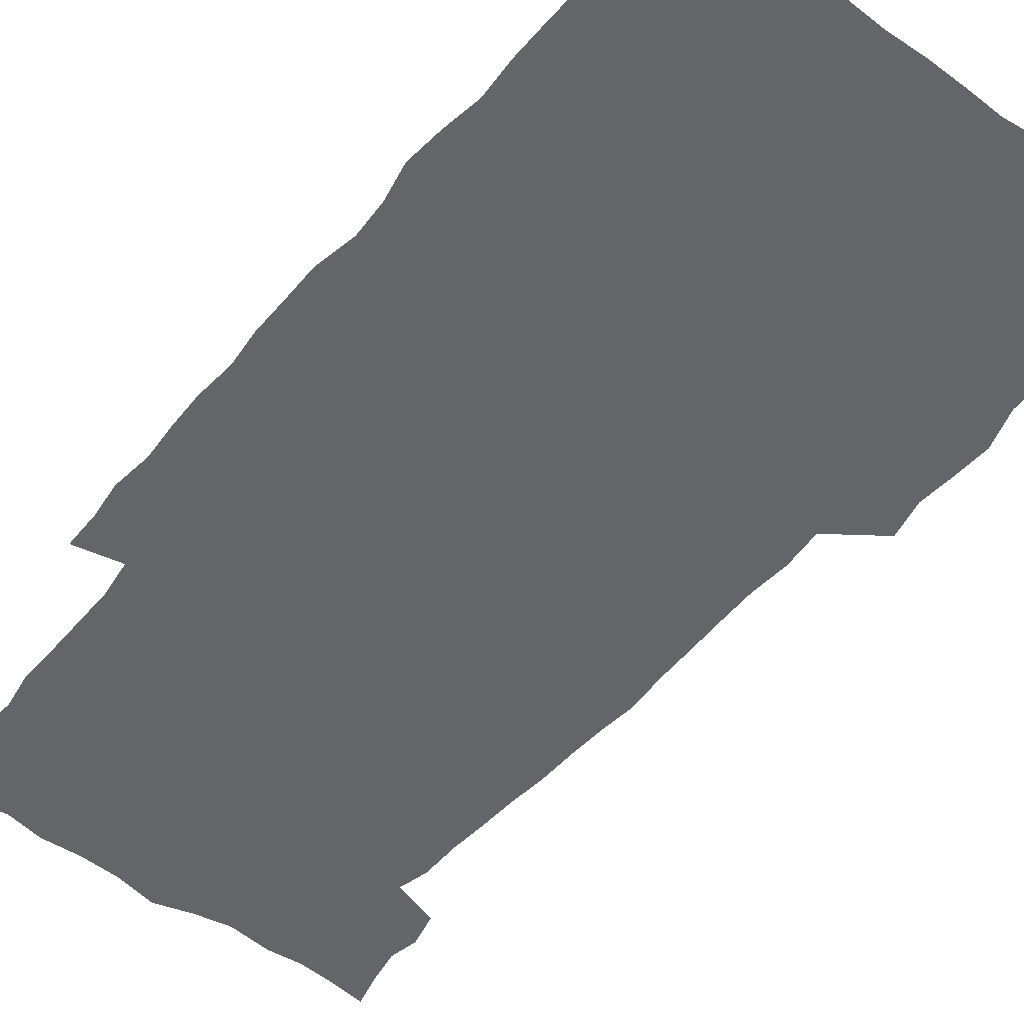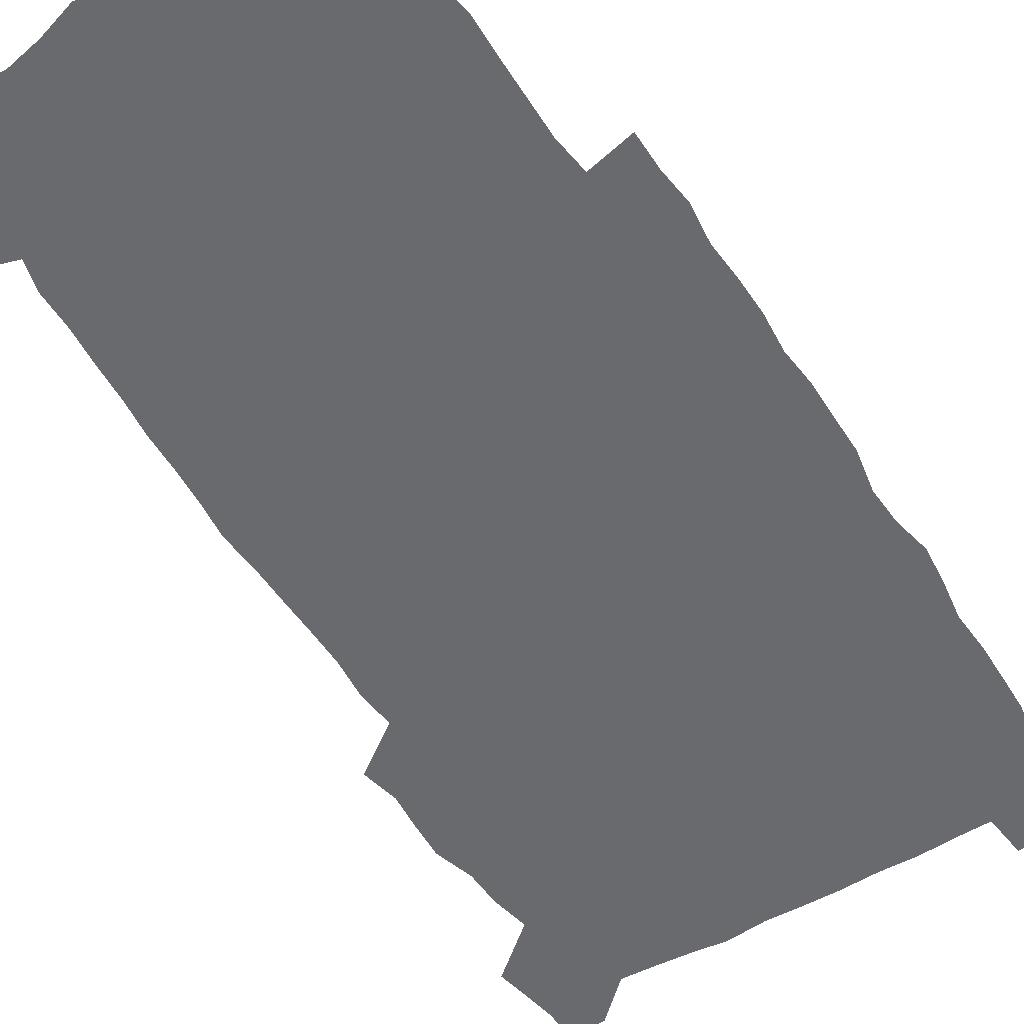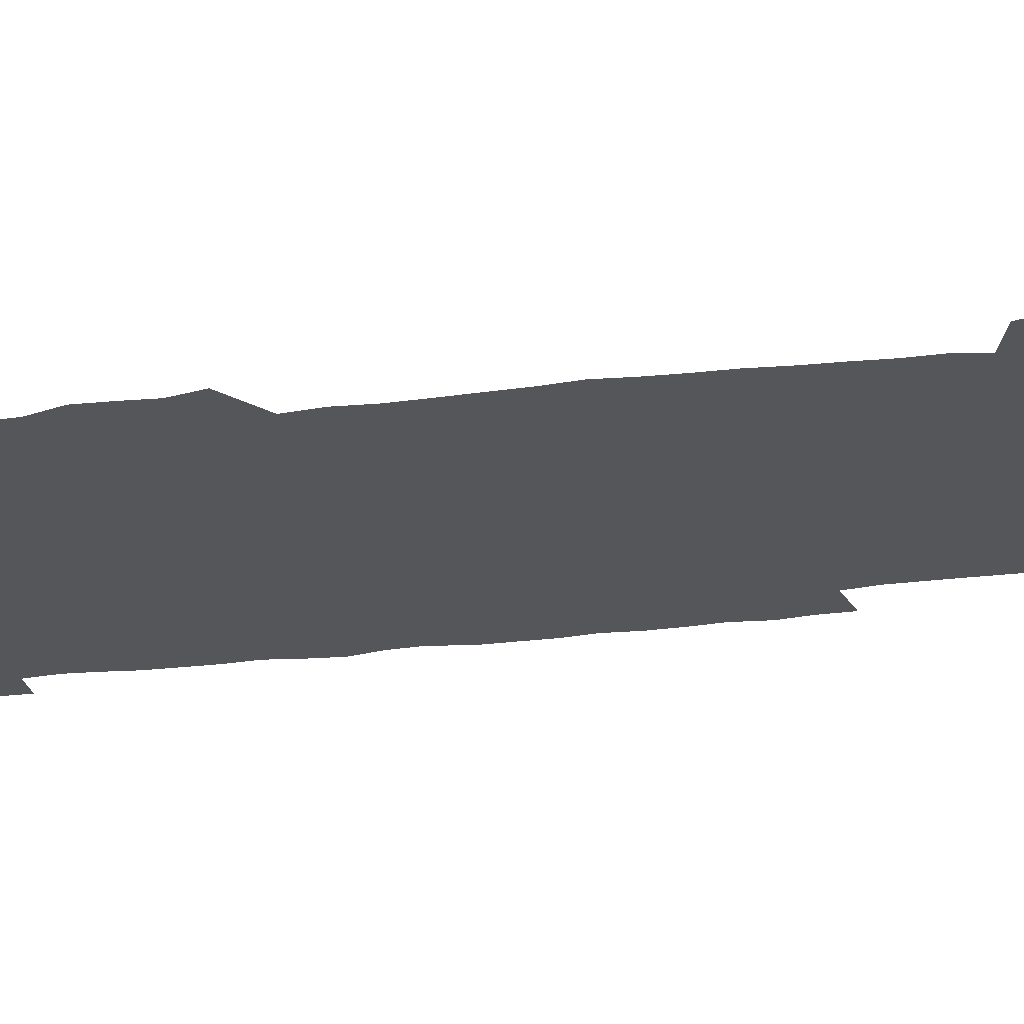
<metadata>
{"format":"obj","ext":"obj","renderer":"f3d","projection":"perspective","resolution":1024,"background":"white","views":[{"elev":-51.4,"azim":141.7,"up":"+Z"},{"elev":-53.0,"azim":32.0,"up":"+Z"},{"elev":-25.2,"azim":-77.5,"up":"+Z"}]}
</metadata>
<code>
v 444.4 558.9 0
v 446.9 572.6 0
v 449 586.1 0
v 449.2 600.1 0
v 460.3 162.4 0
v 463.8 176.1 0
v 466 189.4 0
v 463.6 200.5 0
v 466.8 213.9 0
v 456.7 449.6 0
v 459.9 464.9 0
v 458.5 479.8 0
v 457.6 494.6 0
v 462.3 510.4 0
v 462.7 525.6 0
v 465.6 540.9 0
v 464.5 556.1 0
v 465.3 570.4 0
v 465.4 584.5 0
v 464.4 599 0
v 475.2 164.3 0
v 479.8 179 0
v 483.7 193.3 0
v 481.3 204.4 0
v 485.2 219.7 0
v 482.2 231.7 0
v 482.2 247.3 0
v 480.9 262.4 0
v 480 278.2 0
v 478.5 293.3 0
v 478 308.9 0
v 477 324.2 0
v 475.4 339 0
v 476.6 355 0
v 476.8 370.8 0
v 477.2 386.8 0
v 477.3 402.8 0
v 475.9 418.6 0
v 477.2 434.7 0
v 476.1 450 0
v 478.3 465.3 0
v 476.3 480.3 0
v 479.4 495.5 0
v 480.3 510.3 0
v 479.4 525.1 0
v 482.6 539.8 0
v 481.3 554.9 0
v 480.7 569.5 0
v 480.9 583.3 0
v 490 165.3 0
v 494.3 180.4 0
v 495.4 193.4 0
v 497.2 207.7 0
v 499.8 223.7 0
v 497.3 236.4 0
v 499.5 253.2 0
v 498.5 267.8 0
v 498.8 283.5 0
v 498.3 298.5 0
v 496.8 313.1 0
v 495.9 328.2 0
v 495.7 343.5 0
v 495 358.5 0
v 496.1 374.5 0
v 496.2 389.7 0
v 495.4 404.8 0
v 495.6 420.2 0
v 495.3 435.4 0
v 494.6 450.6 0
v 495.9 465.8 0
v 496.7 480.8 0
v 496.3 495.5 0
v 497.8 510.2 0
v 497.6 524.8 0
v 498.1 539.2 0
v 498.9 553.2 0
v 496.7 568.8 0
v 495 584.1 0
v 503.6 163.8 0
v 508.1 180 0
v 509.3 194 0
v 515.5 214.1 0
v 515.7 227.9 0
v 515.3 242 0
v 514.5 256 0
v 514.4 271.1 0
v 515.2 286.9 0
v 513.2 300.7 0
v 512.5 315.4 0
v 512.6 330.9 0
v 510.9 345.2 0
v 511.5 360.5 0
v 513.4 377 0
v 512.8 391.4 0
v 512.3 406.1 0
v 511.6 420.9 0
v 512.4 436.2 0
v 512.8 451.3 0
v 512.7 466.1 0
v 513.3 480.9 0
v 513 495.5 0
v 512.8 510.1 0
v 513.2 524.5 0
v 513.2 538.9 0
v 513.3 553.2 0
v 512.1 568.2 0
v 509.4 585.2 0
v 521.1 165.5 0
v 523.6 181 0
v 527.3 199.2 0
v 529.6 215.9 0
v 529.2 228.9 0
v 531.2 245.5 0
v 529.3 258.2 0
v 529.4 273.3 0
v 529.2 288.1 0
v 528.6 302.7 0
v 527.2 316.8 0
v 528.5 333.3 0
v 528.4 348 0
v 527.2 362.3 0
v 527.5 377.2 0
v 528.1 392.4 0
v 527.8 406.8 0
v 527.9 421.6 0
v 526.7 436.4 0
v 527.9 451.7 0
v 528.2 466.4 0
v 528.3 480.9 0
v 528.6 495.4 0
v 528.3 509.9 0
v 528.1 524.3 0
v 529 538.4 0
v 528 553.3 0
v 526.7 568.9 0
v 523.8 586.9 0
v 535.7 162.7 0
v 539.9 183.5 0
v 541.6 199.6 0
v 542.6 214.9 0
v 543.9 231.5 0
v 544.1 245.9 0
v 543.5 259.3 0
v 543.9 274.1 0
v 543.8 289.4 0
v 543.2 304.1 0
v 542.7 318.7 0
v 542.6 333.7 0
v 542.7 348.9 0
v 542.4 363.4 0
v 542.3 378 0
v 542.2 392.5 0
v 541.5 406.5 0
v 543.2 422.7 0
v 542.4 437.1 0
v 542.9 452 0
v 542.9 466.5 0
v 542 481.1 0
v 543.2 495.7 0
v 542.9 510 0
v 543.7 524.2 0
v 542.9 539.4 0
v 542.6 553.7 0
v 541.6 569 0
v 540.1 585.4 0
v 550.7 158.1 0
v 554.3 181.4 0
v 555.5 198.2 0
v 556.7 215.4 0
v 557.5 231.6 0
v 557.5 245.9 0
v 558.1 260.7 0
v 557.5 273.8 0
v 557.9 291.3 0
v 557.3 304.9 0
v 557 319.3 0
v 556.8 334.2 0
v 556.8 349 0
v 556.6 363.8 0
v 556.6 378.5 0
v 556.7 392.9 0
v 557.1 408 0
v 557.3 422.7 0
v 557.2 437.4 0
v 557.5 452.2 0
v 557.7 466.7 0
v 557.3 481.2 0
v 557.9 495.7 0
v 557.5 510.1 0
v 557.7 524.3 0
v 557.6 539 0
v 557.2 553.8 0
v 556.7 568.8 0
v 555.2 585.9 0
v 567.9 161.4 0
v 569.6 182.7 0
v 570.5 200.1 0
v 571 217.3 0
v 571.2 231.2 0
v 571.3 247.3 0
v 571.3 260.7 0
v 571.1 274.1 0
v 571.3 291.4 0
v 571.5 305.6 0
v 571.2 319.9 0
v 571.2 335.1 0
v 571 349.6 0
v 570.8 364.4 0
v 570.5 378 0
v 571.5 394.1 0
v 571.5 408.4 0
v 571.6 422.7 0
v 571.6 437.3 0
v 571.7 451.8 0
v 571.9 467 0
v 571.9 481.3 0
v 572 495.7 0
v 572 510.1 0
v 571.8 524.8 0
v 572.1 538.7 0
v 571.6 554.6 0
v 571.4 569.3 0
v 570.5 586.1 0
v 584.2 162 0
v 584.4 182.5 0
v 585.1 197.8 0
v 585 215.4 0
v 585 231.5 0
v 585.3 245.7 0
v 585 260.5 0
v 585.1 274.2 0
v 586 289 0
v 585.5 305.7 0
v 585.4 319.8 0
v 585.2 335 0
v 585.2 349.9 0
v 584.9 364.9 0
v 585.3 379.7 0
v 585.4 394.1 0
v 585.4 408.9 0
v 585.9 422.8 0
v 585.9 437.4 0
v 586 451.9 0
v 586.1 466.7 0
v 586.3 481.2 0
v 586.3 495.8 0
v 586.3 510.2 0
v 586.3 524.6 0
v 586.4 539.5 0
v 586.7 553.8 0
v 586.4 569.2 0
v 586 585.4 0
v 600.2 160.9 0
v 599.4 179.7 0
v 599.8 196.9 0
v 598.9 215.9 0
v 599.3 230.1 0
v 599.4 244.8 0
v 599.3 259.6 0
v 599.1 275.6 0
v 600.2 288.6 0
v 599.4 305.4 0
v 599.4 319.8 0
v 599.6 334 0
v 599.2 350.4 0
v 599.1 365.1 0
v 599.3 379.5 0
v 599.5 393.9 0
v 600.1 408.4 0
v 600 423 0
v 600.1 437.3 0
v 600.3 451.8 0
v 600.6 466 0
v 600.8 481.2 0
v 600.8 495.8 0
v 600.7 510.3 0
v 600.8 524.9 0
v 600.9 539.4 0
v 601.3 554.3 0
v 601.3 569.2 0
v 601.3 586 0
v 615.3 163.5 0
v 613.3 183.5 0
v 614.7 196.1 0
v 613.5 213.5 0
v 613.5 228.6 0
v 614 243 0
v 614.2 258.1 0
v 613.8 273.9 0
v 614.1 288.6 0
v 613.1 305.5 0
v 613.8 319.4 0
v 613.5 334.6 0
v 613.9 349.1 0
v 613.6 364.2 0
v 613.8 378.7 0
v 614 393.3 0
v 614.2 407.9 0
v 614.7 422.4 0
v 614.6 437.1 0
v 615.2 451.7 0
v 614.6 467.7 0
v 615.6 481.7 0
v 615.2 496 0
v 615.4 510.5 0
v 615.5 525.1 0
v 614.8 538.9 0
v 616 554.7 0
v 615.9 568.8 0
v 616.3 585 0
v 631 161.2 0
v 628.6 180 0
v 629.3 194.2 0
v 628.2 211 0
v 628 226.6 0
v 628.8 241.1 0
v 628.8 256.6 0
v 628.5 272.7 0
v 628.7 288 0
v 627.4 304.1 0
v 628.7 318 0
v 628.6 332.9 0
v 628.4 348.1 0
v 628.7 362.7 0
v 628.3 377.8 0
v 629 392.2 0
v 629.8 406.8 0
v 630.4 421.5 0
v 630 436.7 0
v 629.9 451.7 0
v 628.8 466.9 0
v 630.8 481.4 0
v 630.6 496 0
v 631.8 511 0
v 631 525.6 0
v 630.3 540.1 0
v 630.7 554.9 0
v 630.6 569.3 0
v 631.2 584.6 0
v 632.9 602.5 0
v 645.7 160.1 0
v 643.9 176.9 0
v 644.7 190.9 0
v 643.2 208 0
v 645.4 221.6 0
v 645 237.3 0
v 644.9 253.2 0
v 644.7 269.5 0
v 646.7 284.5 0
v 644.8 300.8 0
v 644.9 315.8 0
v 643.7 331.4 0
v 645.1 345.7 0
v 644.4 360.9 0
v 645.7 375.4 0
v 646.1 390.3 0
v 647.2 405.1 0
v 646.3 420.6 0
v 646.7 435.6 0
v 646.1 451.1 0
v 646.2 466.4 0
v 645 481.4 0
v 645.8 495.8 0
v 647.6 511.2 0
v 646.4 526 0
v 645 540.4 0
v 646.6 555.5 0
v 645.1 569.8 0
v 645.7 584.7 0
v 647.2 600.7 0
v 665.7 280.3 0
v 665.8 295.4 0
v 667.4 309.9 0
v 665.6 326.1 0
v 666.6 340.9 0
v 666.9 356.2 0
v 665.6 372.1 0
v 667 387 0
v 666.8 402.3 0
v 666.8 417.6 0
v 663.6 434.7 0
v 664.3 449.8 0
v 667.4 464.8 0
v 665.8 480.5 0
v 663.3 496.1 0
v 664.3 511.5 0
v 664 526.6 0
v 663.6 541.7 0
v 661.8 556.6 0
v 660.5 571.1 0
v 661.9 587.1 0
v 662 601.3 0
v 676.8 587.9 0
v 676.5 601.7 0
f 16 17 1
f 1 17 2
f 17 18 2
f 2 18 3
f 18 19 3
f 3 19 4
f 19 20 4
f 5 21 6
f 21 22 6
f 6 22 7
f 22 23 7
f 7 23 8
f 23 24 8
f 8 24 9
f 24 25 9
f 39 40 10
f 10 40 11
f 40 41 11
f 11 41 12
f 41 42 12
f 12 42 13
f 42 43 13
f 13 43 14
f 43 44 14
f 14 44 15
f 44 45 15
f 15 45 16
f 45 46 16
f 16 46 17
f 46 47 17
f 17 47 18
f 47 48 18
f 18 48 19
f 48 49 19
f 19 49 20
f 21 50 22
f 50 51 22
f 22 51 23
f 51 52 23
f 23 52 24
f 52 53 24
f 24 53 25
f 53 54 25
f 25 54 26
f 54 55 26
f 26 55 27
f 55 56 27
f 27 56 28
f 56 57 28
f 28 57 29
f 57 58 29
f 29 58 30
f 58 59 30
f 30 59 31
f 59 60 31
f 31 60 32
f 60 61 32
f 32 61 33
f 61 62 33
f 33 62 34
f 62 63 34
f 34 63 35
f 63 64 35
f 35 64 36
f 64 65 36
f 36 65 37
f 65 66 37
f 37 66 38
f 66 67 38
f 38 67 39
f 67 68 39
f 39 68 40
f 68 69 40
f 40 69 41
f 69 70 41
f 41 70 42
f 70 71 42
f 42 71 43
f 71 72 43
f 43 72 44
f 72 73 44
f 44 73 45
f 73 74 45
f 45 74 46
f 74 75 46
f 46 75 47
f 75 76 47
f 47 76 48
f 76 77 48
f 48 77 49
f 77 78 49
f 50 79 51
f 79 80 51
f 51 80 52
f 80 81 52
f 52 81 53
f 81 82 53
f 53 82 54
f 82 83 54
f 54 83 55
f 83 84 55
f 55 84 56
f 84 85 56
f 56 85 57
f 85 86 57
f 57 86 58
f 86 87 58
f 58 87 59
f 87 88 59
f 59 88 60
f 88 89 60
f 60 89 61
f 89 90 61
f 61 90 62
f 90 91 62
f 62 91 63
f 91 92 63
f 63 92 64
f 92 93 64
f 64 93 65
f 93 94 65
f 65 94 66
f 94 95 66
f 66 95 67
f 95 96 67
f 67 96 68
f 96 97 68
f 68 97 69
f 97 98 69
f 69 98 70
f 98 99 70
f 70 99 71
f 99 100 71
f 71 100 72
f 100 101 72
f 72 101 73
f 101 102 73
f 73 102 74
f 102 103 74
f 74 103 75
f 103 104 75
f 75 104 76
f 104 105 76
f 76 105 77
f 105 106 77
f 77 106 78
f 106 107 78
f 79 108 80
f 108 109 80
f 80 109 81
f 109 110 81
f 81 110 82
f 110 111 82
f 82 111 83
f 111 112 83
f 83 112 84
f 112 113 84
f 84 113 85
f 113 114 85
f 85 114 86
f 114 115 86
f 86 115 87
f 115 116 87
f 87 116 88
f 116 117 88
f 88 117 89
f 117 118 89
f 89 118 90
f 118 119 90
f 90 119 91
f 119 120 91
f 91 120 92
f 120 121 92
f 92 121 93
f 121 122 93
f 93 122 94
f 122 123 94
f 94 123 95
f 123 124 95
f 95 124 96
f 124 125 96
f 96 125 97
f 125 126 97
f 97 126 98
f 126 127 98
f 98 127 99
f 127 128 99
f 99 128 100
f 128 129 100
f 100 129 101
f 129 130 101
f 101 130 102
f 130 131 102
f 102 131 103
f 131 132 103
f 103 132 104
f 132 133 104
f 104 133 105
f 133 134 105
f 105 134 106
f 134 135 106
f 106 135 107
f 135 136 107
f 108 137 109
f 137 138 109
f 109 138 110
f 138 139 110
f 110 139 111
f 139 140 111
f 111 140 112
f 140 141 112
f 112 141 113
f 141 142 113
f 113 142 114
f 142 143 114
f 114 143 115
f 143 144 115
f 115 144 116
f 144 145 116
f 116 145 117
f 145 146 117
f 117 146 118
f 146 147 118
f 118 147 119
f 147 148 119
f 119 148 120
f 148 149 120
f 120 149 121
f 149 150 121
f 121 150 122
f 150 151 122
f 122 151 123
f 151 152 123
f 123 152 124
f 152 153 124
f 124 153 125
f 153 154 125
f 125 154 126
f 154 155 126
f 126 155 127
f 155 156 127
f 127 156 128
f 156 157 128
f 128 157 129
f 157 158 129
f 129 158 130
f 158 159 130
f 130 159 131
f 159 160 131
f 131 160 132
f 160 161 132
f 132 161 133
f 161 162 133
f 133 162 134
f 162 163 134
f 134 163 135
f 163 164 135
f 135 164 136
f 164 165 136
f 137 166 138
f 166 167 138
f 138 167 139
f 167 168 139
f 139 168 140
f 168 169 140
f 140 169 141
f 169 170 141
f 141 170 142
f 170 171 142
f 142 171 143
f 171 172 143
f 143 172 144
f 172 173 144
f 144 173 145
f 173 174 145
f 145 174 146
f 174 175 146
f 146 175 147
f 175 176 147
f 147 176 148
f 176 177 148
f 148 177 149
f 177 178 149
f 149 178 150
f 178 179 150
f 150 179 151
f 179 180 151
f 151 180 152
f 180 181 152
f 152 181 153
f 181 182 153
f 153 182 154
f 182 183 154
f 154 183 155
f 183 184 155
f 155 184 156
f 184 185 156
f 156 185 157
f 185 186 157
f 157 186 158
f 186 187 158
f 158 187 159
f 187 188 159
f 159 188 160
f 188 189 160
f 160 189 161
f 189 190 161
f 161 190 162
f 190 191 162
f 162 191 163
f 191 192 163
f 163 192 164
f 192 193 164
f 164 193 165
f 193 194 165
f 166 195 167
f 195 196 167
f 167 196 168
f 196 197 168
f 168 197 169
f 197 198 169
f 169 198 170
f 198 199 170
f 170 199 171
f 199 200 171
f 171 200 172
f 200 201 172
f 172 201 173
f 201 202 173
f 173 202 174
f 202 203 174
f 174 203 175
f 203 204 175
f 175 204 176
f 204 205 176
f 176 205 177
f 205 206 177
f 177 206 178
f 206 207 178
f 178 207 179
f 207 208 179
f 179 208 180
f 208 209 180
f 180 209 181
f 209 210 181
f 181 210 182
f 210 211 182
f 182 211 183
f 211 212 183
f 183 212 184
f 212 213 184
f 184 213 185
f 213 214 185
f 185 214 186
f 214 215 186
f 186 215 187
f 215 216 187
f 187 216 188
f 216 217 188
f 188 217 189
f 217 218 189
f 189 218 190
f 218 219 190
f 190 219 191
f 219 220 191
f 191 220 192
f 220 221 192
f 192 221 193
f 221 222 193
f 193 222 194
f 222 223 194
f 195 224 196
f 224 225 196
f 196 225 197
f 225 226 197
f 197 226 198
f 226 227 198
f 198 227 199
f 227 228 199
f 199 228 200
f 228 229 200
f 200 229 201
f 229 230 201
f 201 230 202
f 230 231 202
f 202 231 203
f 231 232 203
f 203 232 204
f 232 233 204
f 204 233 205
f 233 234 205
f 205 234 206
f 234 235 206
f 206 235 207
f 235 236 207
f 207 236 208
f 236 237 208
f 208 237 209
f 237 238 209
f 209 238 210
f 238 239 210
f 210 239 211
f 239 240 211
f 211 240 212
f 240 241 212
f 212 241 213
f 241 242 213
f 213 242 214
f 242 243 214
f 214 243 215
f 243 244 215
f 215 244 216
f 244 245 216
f 216 245 217
f 245 246 217
f 217 246 218
f 246 247 218
f 218 247 219
f 247 248 219
f 219 248 220
f 248 249 220
f 220 249 221
f 249 250 221
f 221 250 222
f 250 251 222
f 222 251 223
f 251 252 223
f 224 253 225
f 253 254 225
f 225 254 226
f 254 255 226
f 226 255 227
f 255 256 227
f 227 256 228
f 256 257 228
f 228 257 229
f 257 258 229
f 229 258 230
f 258 259 230
f 230 259 231
f 259 260 231
f 231 260 232
f 260 261 232
f 232 261 233
f 261 262 233
f 233 262 234
f 262 263 234
f 234 263 235
f 263 264 235
f 235 264 236
f 264 265 236
f 236 265 237
f 265 266 237
f 237 266 238
f 266 267 238
f 238 267 239
f 267 268 239
f 239 268 240
f 268 269 240
f 240 269 241
f 269 270 241
f 241 270 242
f 270 271 242
f 242 271 243
f 271 272 243
f 243 272 244
f 272 273 244
f 244 273 245
f 273 274 245
f 245 274 246
f 274 275 246
f 246 275 247
f 275 276 247
f 247 276 248
f 276 277 248
f 248 277 249
f 277 278 249
f 249 278 250
f 278 279 250
f 250 279 251
f 279 280 251
f 251 280 252
f 280 281 252
f 253 282 254
f 282 283 254
f 254 283 255
f 283 284 255
f 255 284 256
f 284 285 256
f 256 285 257
f 285 286 257
f 257 286 258
f 286 287 258
f 258 287 259
f 287 288 259
f 259 288 260
f 288 289 260
f 260 289 261
f 289 290 261
f 261 290 262
f 290 291 262
f 262 291 263
f 291 292 263
f 263 292 264
f 292 293 264
f 264 293 265
f 293 294 265
f 265 294 266
f 294 295 266
f 266 295 267
f 295 296 267
f 267 296 268
f 296 297 268
f 268 297 269
f 297 298 269
f 269 298 270
f 298 299 270
f 270 299 271
f 299 300 271
f 271 300 272
f 300 301 272
f 272 301 273
f 301 302 273
f 273 302 274
f 302 303 274
f 274 303 275
f 303 304 275
f 275 304 276
f 304 305 276
f 276 305 277
f 305 306 277
f 277 306 278
f 306 307 278
f 278 307 279
f 307 308 279
f 279 308 280
f 308 309 280
f 280 309 281
f 309 310 281
f 282 311 283
f 311 312 283
f 283 312 284
f 312 313 284
f 284 313 285
f 313 314 285
f 285 314 286
f 314 315 286
f 286 315 287
f 315 316 287
f 287 316 288
f 316 317 288
f 288 317 289
f 317 318 289
f 289 318 290
f 318 319 290
f 290 319 291
f 319 320 291
f 291 320 292
f 320 321 292
f 292 321 293
f 321 322 293
f 293 322 294
f 322 323 294
f 294 323 295
f 323 324 295
f 295 324 296
f 324 325 296
f 296 325 297
f 325 326 297
f 297 326 298
f 326 327 298
f 298 327 299
f 327 328 299
f 299 328 300
f 328 329 300
f 300 329 301
f 329 330 301
f 301 330 302
f 330 331 302
f 302 331 303
f 331 332 303
f 303 332 304
f 332 333 304
f 304 333 305
f 333 334 305
f 305 334 306
f 334 335 306
f 306 335 307
f 335 336 307
f 307 336 308
f 336 337 308
f 308 337 309
f 337 338 309
f 309 338 310
f 338 339 310
f 311 341 312
f 341 342 312
f 312 342 313
f 342 343 313
f 313 343 314
f 343 344 314
f 314 344 315
f 344 345 315
f 315 345 316
f 345 346 316
f 316 346 317
f 346 347 317
f 317 347 318
f 347 348 318
f 318 348 319
f 348 349 319
f 319 349 320
f 349 350 320
f 320 350 321
f 350 351 321
f 321 351 322
f 351 352 322
f 322 352 323
f 352 353 323
f 323 353 324
f 353 354 324
f 324 354 325
f 354 355 325
f 325 355 326
f 355 356 326
f 326 356 327
f 356 357 327
f 327 357 328
f 357 358 328
f 328 358 329
f 358 359 329
f 329 359 330
f 359 360 330
f 330 360 331
f 360 361 331
f 331 361 332
f 361 362 332
f 332 362 333
f 362 363 333
f 333 363 334
f 363 364 334
f 334 364 335
f 364 365 335
f 335 365 336
f 365 366 336
f 336 366 337
f 366 367 337
f 337 367 338
f 367 368 338
f 338 368 339
f 368 369 339
f 339 369 340
f 369 370 340
f 349 371 350
f 371 372 350
f 350 372 351
f 372 373 351
f 351 373 352
f 373 374 352
f 352 374 353
f 374 375 353
f 353 375 354
f 375 376 354
f 354 376 355
f 376 377 355
f 355 377 356
f 377 378 356
f 356 378 357
f 378 379 357
f 357 379 358
f 379 380 358
f 358 380 359
f 380 381 359
f 359 381 360
f 381 382 360
f 360 382 361
f 382 383 361
f 361 383 362
f 383 384 362
f 362 384 363
f 384 385 363
f 363 385 364
f 385 386 364
f 364 386 365
f 386 387 365
f 365 387 366
f 387 388 366
f 366 388 367
f 388 389 367
f 367 389 368
f 389 390 368
f 368 390 369
f 390 391 369
f 369 391 370
f 391 392 370
f 391 393 392
f 393 394 392

</code>
